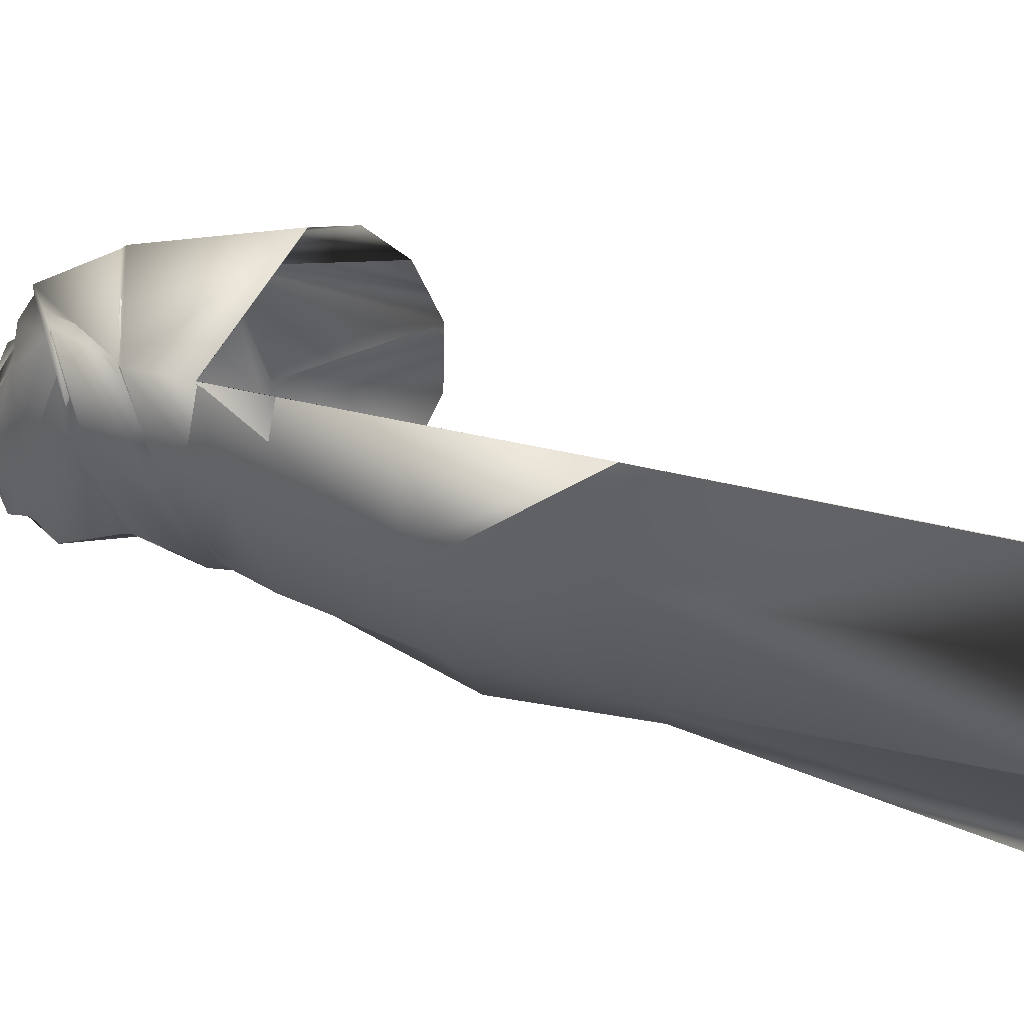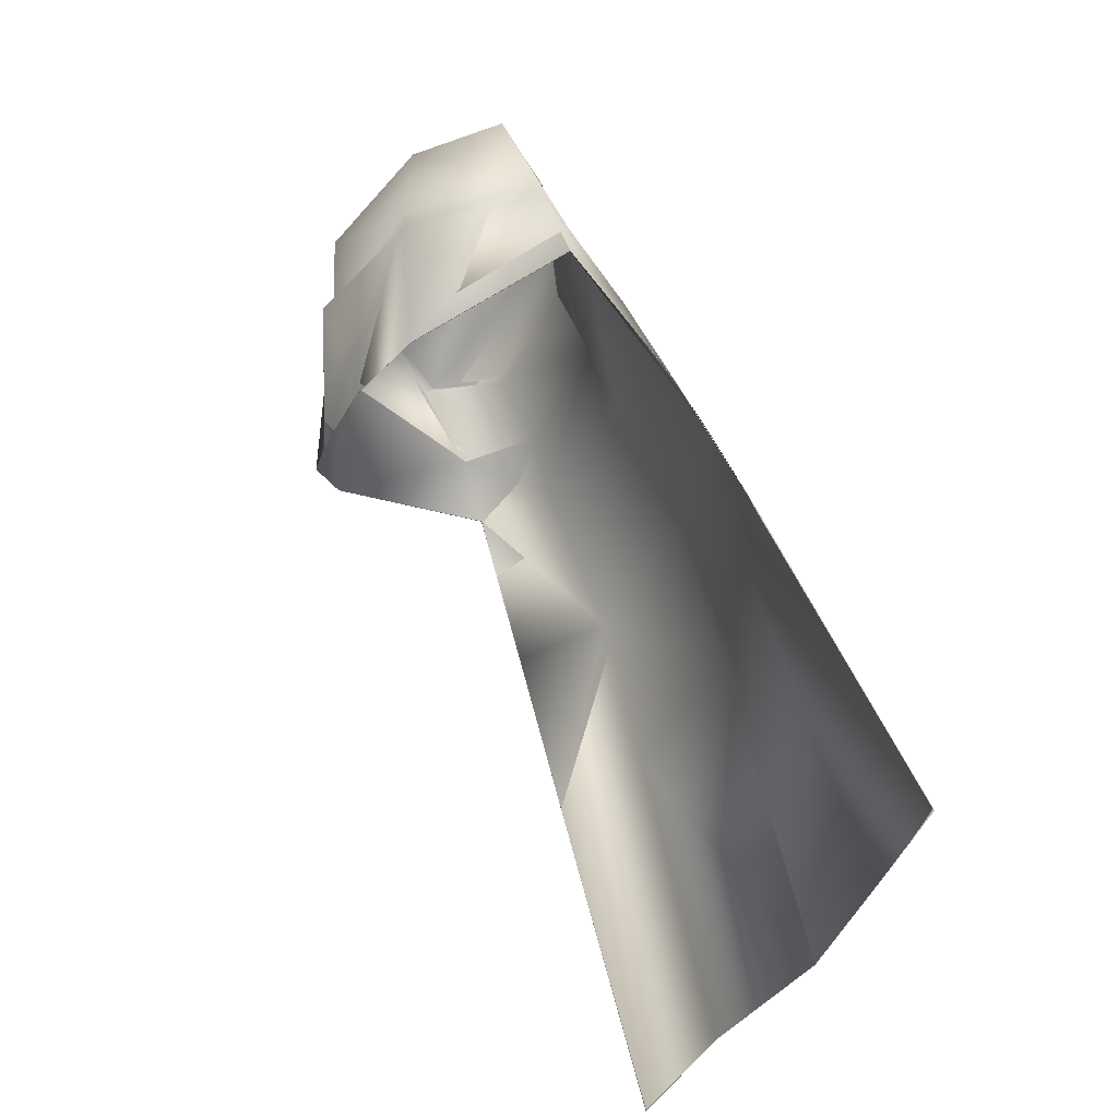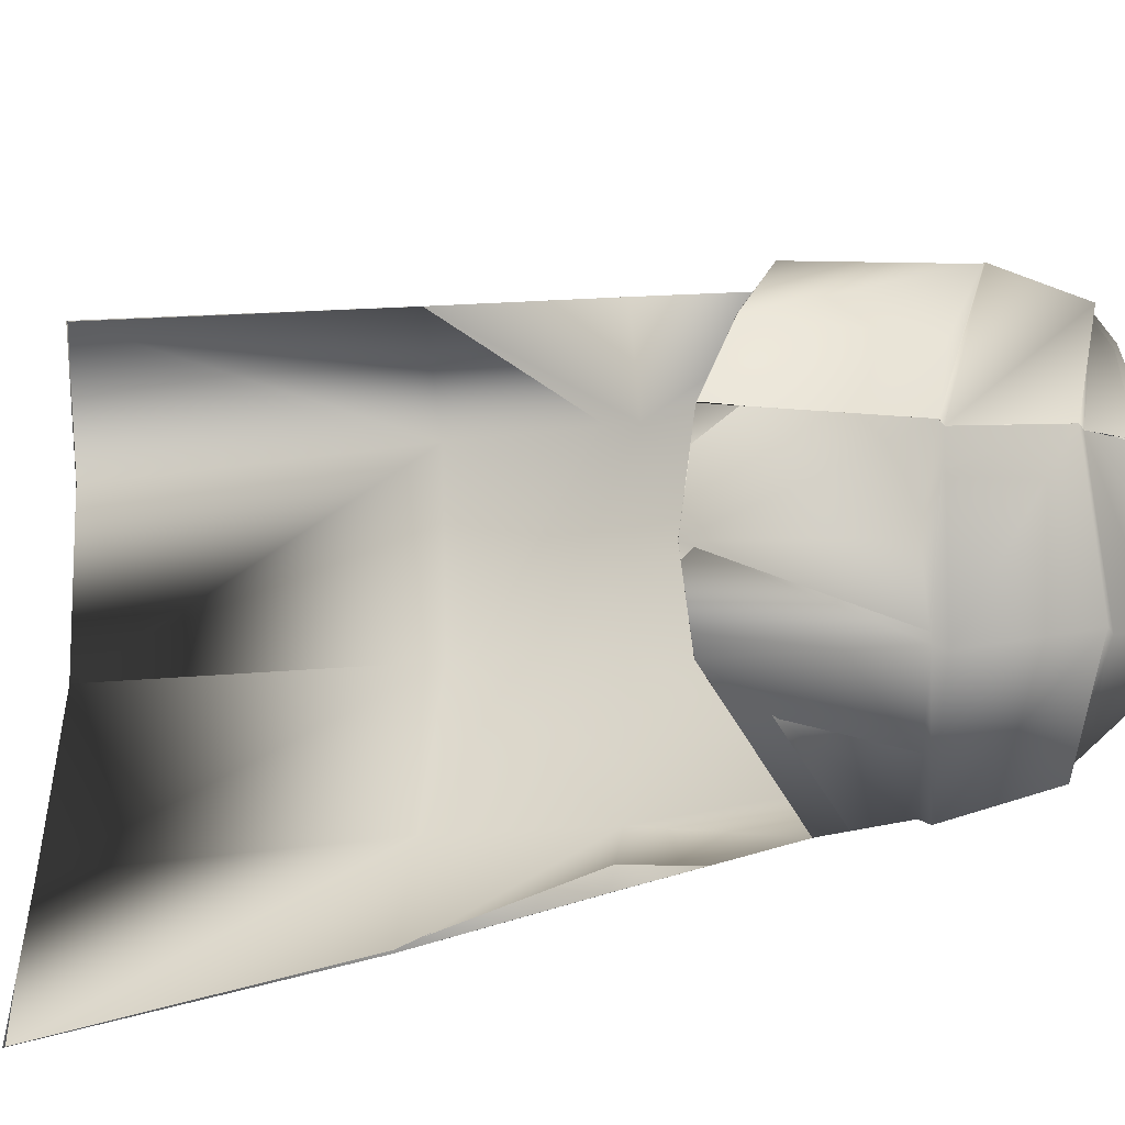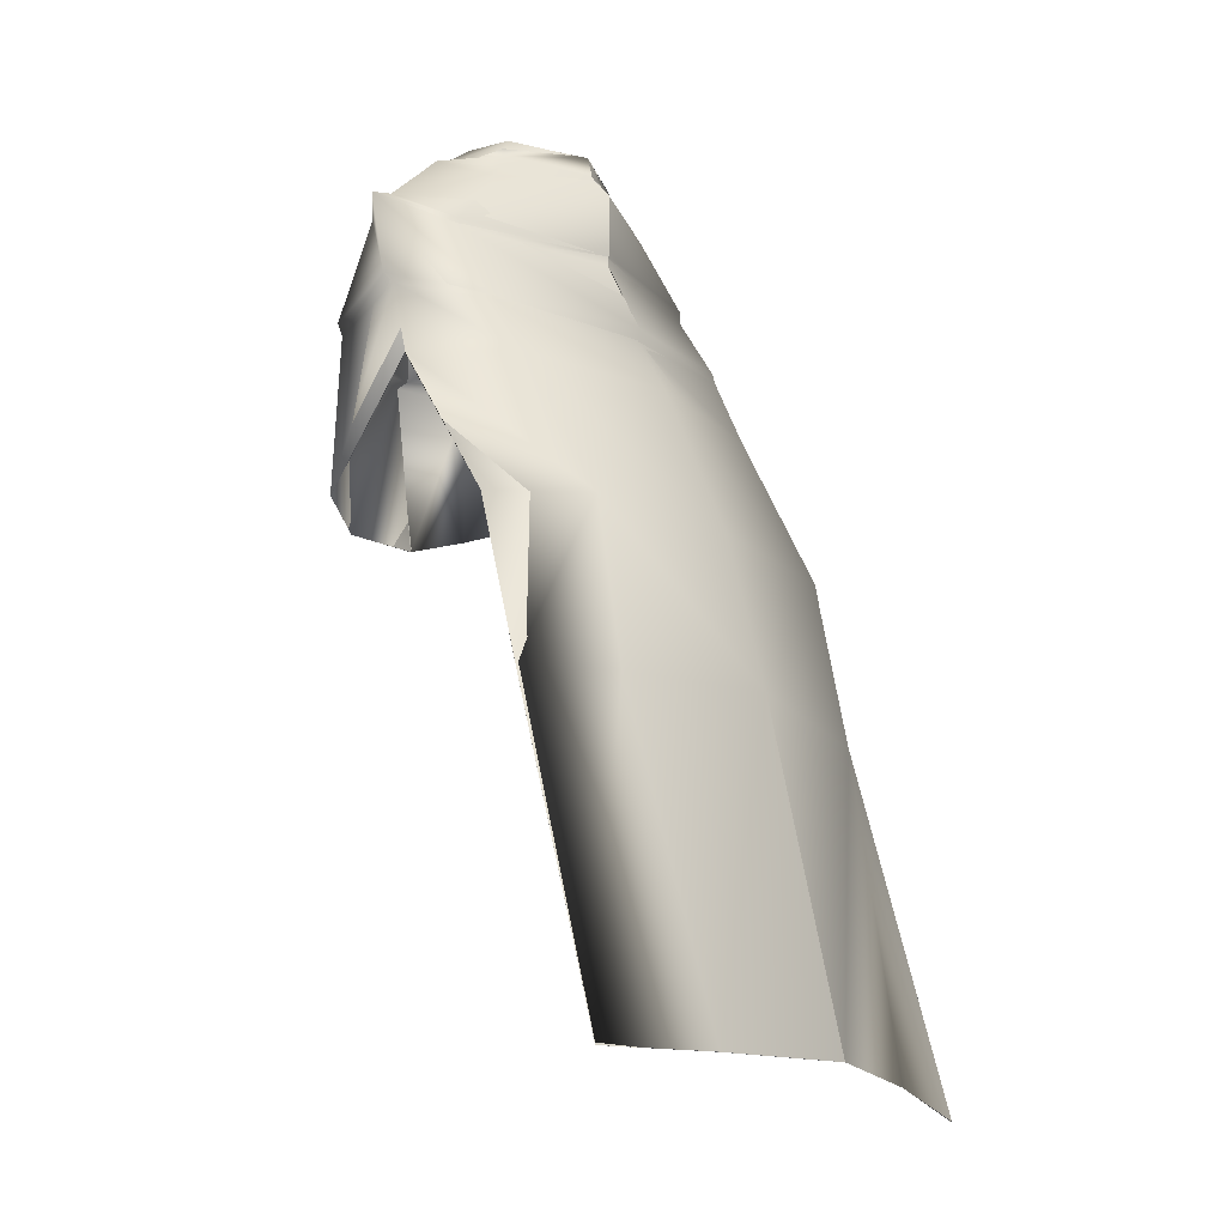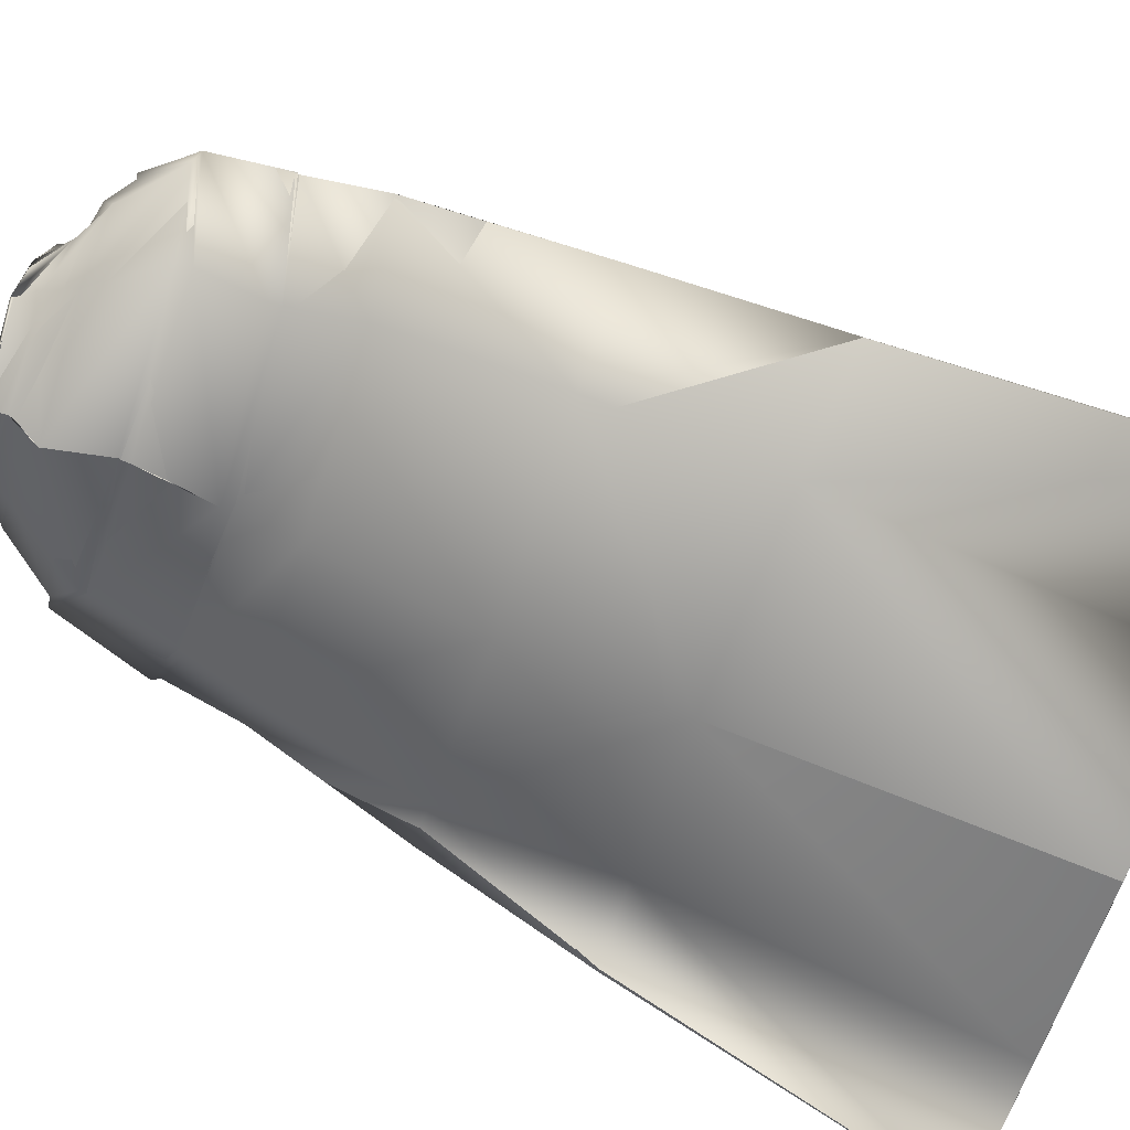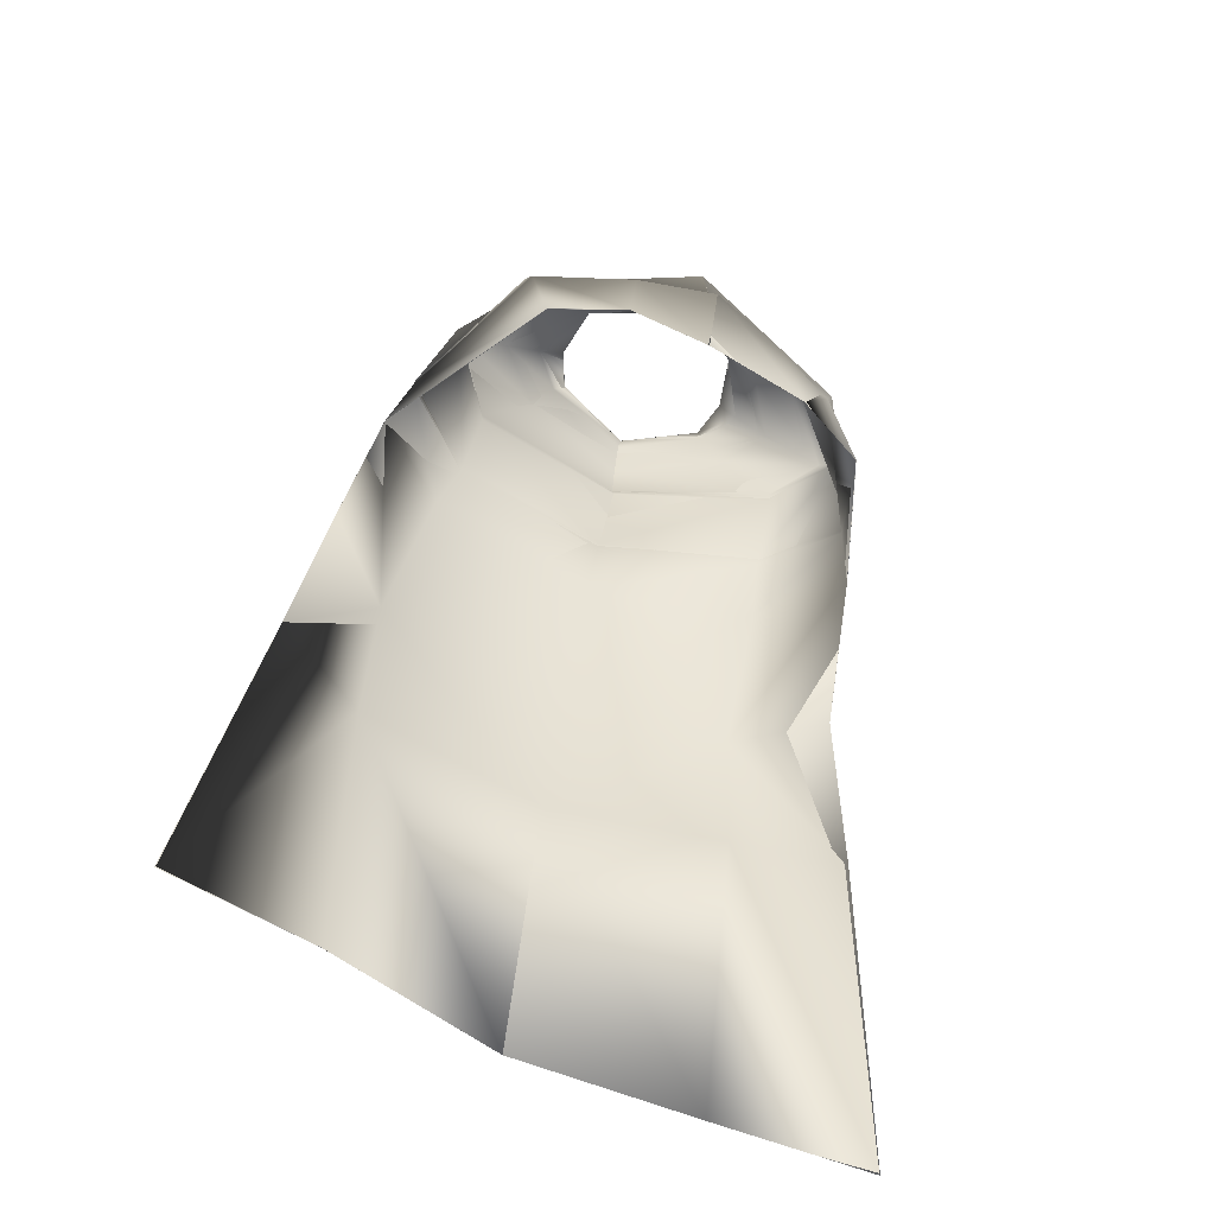
<metadata>
{"format":"obj","ext":"obj","renderer":"f3d","projection":"perspective","resolution":1024,"background":"white","views":[{"elev":-16.4,"azim":-78.6,"up":"+Z"},{"elev":-32.9,"azim":80.2,"up":"+Y"},{"elev":56.4,"azim":94.0,"up":"+Z"},{"elev":-13.2,"azim":130.6,"up":"+Y"},{"elev":-55.6,"azim":-106.7,"up":"+Z"},{"elev":-69.3,"azim":-17.9,"up":"+Y"}]}
</metadata>
<code>
o Capa_stop_Cylinder.005
v 0.1735 2.623 -0.001685
v 0.1631 2.663 -0.0064
v 0.2253 2.623 0.06364
v 0.1878 2.656 0.07029
v 0.1674 2.637 0.1822
v 0.1728 2.657 0.1764
v 0.2168 2.569 -0.02683
v 0.2981 2.593 0.0499
v 0.2349 2.608 0.1612
v 0.3181 2.45 -0.03139
v 0.4092 2.495 0.05401
v 0.2818 2.538 0.2073
v 0.3221 2.29 -0.1147
v 0.4803 2.307 -0.00297
v 0.3508 2.307 0.2498
v 0.328 2.158 -0.1971
v 0.4814 2.146 -0.06231
v 0.3769 1.963 0.2301
v 0.3163 1.872 -0.3623
v 0.4885 1.859 -0.2562
v 0.3237 1.553 -0.4193
v 0.544 1.539 -0.3887
v 0.2405 1.931 0.3159
v 0.2844 2.527 0.2309
v 0.443 2.492 0.06892
v 0.3221 2.435 -0.03601
v 0.3403 2.283 0.2484
v 0.4646 2.29 -0.01431
v 0.3183 2.27 -0.1251
v 0.2107 2.262 0.303
v 0.3265 0.9258 -0.6254
v 0.6296 0.9215 -0.6333
v 0.1743 2.63 -0.003951
v 0.1624 2.662 -0.00383
v 0.2251 2.621 0.06511
v 0.1873 2.656 0.07098
v 0.1667 2.635 0.1834
v 0.1736 2.657 0.1754
v 0.2161 2.565 -0.02342
v 0.298 2.594 0.05106
v 0.2399 2.607 0.1633
v 0.3202 2.453 -0.03371
v 0.4083 2.494 0.05319
v 0.2826 2.538 0.2078
v 0.3207 2.289 -0.1146
v 0.4815 2.309 -0.003667
v 0.3502 2.308 0.2479
v 0.3281 2.159 -0.1979
v 0.4807 2.146 -0.06312
v 0.3762 1.963 0.2295
v 0.3156 1.873 -0.3632
v 0.4883 1.859 -0.2558
v 0.3238 1.554 -0.4249
v 0.5441 1.539 -0.3885
v 0.2404 1.931 0.3161
v 0.2852 2.527 0.2313
v 0.4436 2.492 0.06935
v 0.3222 2.434 -0.03393
v 0.3381 2.283 0.2468
v 0.4667 2.291 -0.01518
v 0.3186 2.272 -0.1265
v 0.2173 2.259 0.3206
v 0.3266 0.9262 -0.6253
v 0.6298 0.9213 -0.6334
v 0.004235 2.62 -0.07625
v 0.008845 2.658 -0.07187
v -0.1699 2.615 0.00792
v -0.1441 2.654 0.006475
v -0.2237 2.588 0.08477
v -0.1707 2.641 0.08152
v -0.1469 2.583 0.2026
v -0.1471 2.612 0.1894
v 0.02292 2.594 0.2611
v 0.02603 2.624 0.2432
v 0.01439 2.566 -0.1299
v -0.2033 2.561 -0.02537
v -0.2951 2.546 0.08812
v -0.2382 2.557 0.1911
v 0.0341 2.562 0.3198
v 0.00471 2.449 -0.1214
v -0.3025 2.437 -0.04493
v -0.3887 2.444 0.1004
v -0.2755 2.517 0.2199
v 0.03872 2.483 0.3485
v -0.001715 2.288 -0.1928
v -0.3159 2.297 -0.1152
v -0.4592 2.298 0.02211
v -0.3075 2.354 0.2731
v 0.05493 2.289 0.3618
v -0.008181 2.158 -0.2476
v -0.3508 2.154 -0.1601
v -0.4926 2.159 -0.0307
v -0.2634 2.049 0.309
v 0.03872 1.944 0.3605
v -0.02015 1.866 -0.3779
v -0.4008 1.857 -0.2937
v -0.5311 1.826 -0.128
v -0.0208 1.565 -0.4602
v -0.3916 1.528 -0.3667
v -0.5653 1.483 -0.2261
v -0.1182 1.996 0.3675
v 0.007459 2.427 -0.1196
v -0.2735 2.521 0.2386
v -0.405 2.437 0.1154
v -0.3018 2.411 -0.04716
v 0.04285 2.473 0.3682
v -0.004169 2.266 -0.1855
v 0.06063 2.278 0.3841
v -0.29 2.351 0.2866
v -0.4592 2.298 0.01503
v -0.3174 2.274 -0.1213
v -0.09913 2.278 0.3502
v -0.02459 0.9259 -0.6099
v -0.3538 0.9 -0.4982
v -0.6378 0.8487 -0.4139
v 0.004734 2.621 -0.07889
v 0.009265 2.659 -0.072
v -0.1681 2.612 0.007397
v -0.1431 2.659 0.007465
v -0.2231 2.588 0.08523
v -0.1707 2.64 0.08157
v -0.1469 2.583 0.2017
v -0.1481 2.613 0.1874
v 0.02863 2.599 0.2617
v 0.0272 2.623 0.247
v 0.008393 2.566 -0.115
v -0.2077 2.562 -0.02153
v -0.2953 2.545 0.08386
v -0.2381 2.56 0.1928
v 0.02989 2.562 0.3189
v 0.005464 2.449 -0.121
v -0.303 2.43 -0.04176
v -0.389 2.449 0.09991
v -0.2752 2.519 0.2217
v 0.03932 2.483 0.3485
v -0.001706 2.288 -0.1885
v -0.3154 2.295 -0.1152
v -0.4568 2.303 0.02368
v -0.308 2.357 0.2787
v 0.05558 2.289 0.3621
v -0.008105 2.16 -0.2468
v -0.3498 2.155 -0.1591
v -0.4935 2.159 -0.03022
v -0.2644 2.049 0.3096
v 0.03889 1.945 0.3605
v -0.02023 1.865 -0.3761
v -0.4003 1.857 -0.2931
v -0.5307 1.826 -0.1276
v -0.02111 1.565 -0.4605
v -0.3944 1.529 -0.3682
v -0.5652 1.483 -0.2261
v -0.1183 1.997 0.3675
v 0.00866 2.428 -0.1223
v -0.2739 2.522 0.2409
v -0.4025 2.438 0.1164
v -0.3014 2.406 -0.04326
v 0.0429 2.474 0.3682
v -0.003111 2.266 -0.1857
v 0.06059 2.279 0.3846
v -0.2957 2.352 0.2899
v -0.4618 2.293 0.01239
v -0.3174 2.276 -0.1206
v -0.1002 2.294 0.3594
v -0.02458 0.9261 -0.6099
v -0.3538 0.8999 -0.4982
v -0.6377 0.8487 -0.4139
f 65 1 66
f 1 3 2
f 3 5 6
f 5 73 6
f 5 9 73
f 3 8 5
f 1 7 8
f 65 75 7
f 9 12 84
f 8 11 9
f 7 10 11
f 75 80 10
f 24 15 106
f 25 14 24
f 26 13 25
f 102 85 26
f 30 23 108
f 28 17 18
f 29 16 28
f 107 90 29
f 16 19 17
f 90 95 16
f 19 21 22
f 95 98 19
f 27 18 23
f 11 25 24
f 10 26 25
f 80 102 26
f 12 24 106
f 14 28 27
f 13 29 14
f 85 107 13
f 89 30 108
f 22 21 32
f 21 98 31
f 116 117 33
f 33 34 35
f 35 36 38
f 37 38 124
f 37 124 41
f 35 37 40
f 33 35 40
f 116 33 39
f 41 130 135
f 40 41 43
f 39 40 43
f 126 39 42
f 56 157 47
f 57 56 46
f 58 57 45
f 153 58 136
f 62 159 55
f 60 59 50
f 61 60 48
f 158 61 141
f 48 49 51
f 141 48 146
f 51 52 54
f 146 51 149
f 59 62 55
f 43 44 56
f 42 43 57
f 131 42 58
f 44 135 157
f 46 47 59
f 45 46 61
f 136 45 158
f 140 159 62
f 54 64 53
f 53 63 149
f 6 74 125
f 94 23 145
f 32 31 63
f 2 4 36
f 66 2 34
f 4 6 36
f 18 17 49
f 17 20 49
f 22 32 64
f 31 113 63
f 23 18 50
f 20 22 52
f 65 66 67
f 67 68 69
f 69 70 71
f 71 72 73
f 71 73 79
f 69 71 77
f 67 69 77
f 65 67 75
f 78 79 83
f 77 78 82
f 76 77 82
f 75 76 81
f 103 106 89
f 104 103 87
f 105 104 86
f 102 105 85
f 112 108 94
f 110 109 93
f 111 110 91
f 107 111 91
f 91 92 96
f 90 91 96
f 96 97 100
f 95 96 98
f 109 112 101
f 82 83 103
f 81 82 105
f 80 81 102
f 83 84 106
f 87 88 109
f 86 87 111
f 85 86 111
f 109 108 112
f 100 115 99
f 99 114 113
f 116 118 117
f 118 120 119
f 120 122 121
f 122 124 123
f 122 129 130
f 120 128 122
f 118 127 128
f 116 126 127
f 129 134 135
f 128 133 129
f 127 132 133
f 126 131 132
f 154 139 140
f 155 138 154
f 156 137 155
f 153 136 156
f 163 152 145
f 161 143 144
f 162 142 161
f 158 141 142
f 142 147 143
f 141 146 147
f 147 150 151
f 146 149 147
f 160 144 152
f 133 155 154
f 132 156 155
f 131 153 132
f 134 154 157
f 138 161 160
f 137 162 138
f 136 158 162
f 160 163 159
f 151 150 166
f 150 149 164
f 72 123 74
f 89 140 159
f 94 145 152
f 73 124 79
f 115 166 114
f 102 153 131
f 68 119 70
f 79 130 84
f 106 157 140
f 66 117 68
f 74 125 73
f 85 136 153
f 113 164 98
f 70 121 72
f 93 144 143
f 92 143 97
f 100 151 115
f 75 126 116
f 114 165 113
f 108 159 94
f 101 152 144
f 80 131 126
f 97 148 100
f 65 116 66
f 84 135 106
f 1 2 66
f 3 4 2
f 4 3 6
f 73 74 6
f 9 79 73
f 8 9 5
f 3 1 8
f 1 65 7
f 79 9 84
f 11 12 9
f 8 7 11
f 7 75 10
f 15 89 106
f 14 15 24
f 13 14 25
f 85 13 26
f 23 94 108
f 27 28 18
f 16 17 28
f 90 16 29
f 19 20 17
f 95 19 16
f 20 19 22
f 98 21 19
f 30 27 23
f 12 11 24
f 11 10 25
f 10 80 26
f 84 12 106
f 15 14 27
f 29 28 14
f 107 29 13
f 15 27 89
f 27 30 89
f 21 31 32
f 98 113 31
f 117 34 33
f 34 36 35
f 37 35 38
f 38 125 124
f 124 130 41
f 37 41 40
f 39 33 40
f 126 116 39
f 44 41 135
f 41 44 43
f 42 39 43
f 131 126 42
f 157 140 47
f 56 47 46
f 57 46 45
f 58 45 136
f 159 145 55
f 49 60 50
f 60 49 48
f 61 48 141
f 49 52 51
f 48 51 146
f 53 51 54
f 51 53 149
f 50 59 55
f 57 43 56
f 58 42 57
f 153 131 58
f 56 44 157
f 60 46 59
f 46 60 61
f 45 61 158
f 47 140 59
f 140 62 59
f 64 63 53
f 63 164 149
f 38 6 125
f 23 55 145
f 64 32 63
f 34 2 36
f 117 66 34
f 6 38 36
f 50 18 49
f 20 52 49
f 54 22 64
f 113 164 63
f 55 23 50
f 22 54 52
f 66 68 67
f 68 70 69
f 70 72 71
f 72 74 73
f 78 71 79
f 71 78 77
f 76 67 77
f 67 76 75
f 79 84 83
f 78 83 82
f 81 76 82
f 80 75 81
f 88 103 89
f 103 88 87
f 104 87 86
f 105 86 85
f 101 112 94
f 92 110 93
f 110 92 91
f 90 107 91
f 92 97 96
f 95 90 96
f 99 96 100
f 96 99 98
f 93 109 101
f 104 82 103
f 82 104 105
f 81 105 102
f 103 83 106
f 110 87 109
f 87 110 111
f 107 85 111
f 88 89 109
f 89 108 109
f 115 114 99
f 98 99 113
f 118 119 117
f 120 121 119
f 122 123 121
f 124 125 123
f 124 122 130
f 128 129 122
f 120 118 128
f 118 116 127
f 130 129 135
f 133 134 129
f 128 127 133
f 127 126 132
f 157 154 140
f 138 139 154
f 137 138 155
f 136 137 156
f 159 163 145
f 160 161 144
f 142 143 161
f 162 158 142
f 147 148 143
f 142 141 147
f 148 147 151
f 149 150 147
f 163 160 152
f 134 133 154
f 133 132 155
f 153 156 132
f 135 134 157
f 139 138 160
f 162 161 138
f 137 136 162
f 139 160 159
f 140 139 159
f 150 165 166
f 165 150 164
f 123 125 74
f 108 89 159
f 101 94 152
f 124 130 79
f 166 165 114
f 80 102 131
f 119 121 70
f 130 135 84
f 89 106 140
f 117 119 68
f 125 124 73
f 102 85 153
f 164 149 98
f 121 123 72
f 92 93 143
f 143 148 97
f 151 166 115
f 65 75 116
f 165 164 113
f 159 145 94
f 93 101 144
f 75 80 126
f 148 151 100
f 116 117 66
f 135 157 106

</code>
